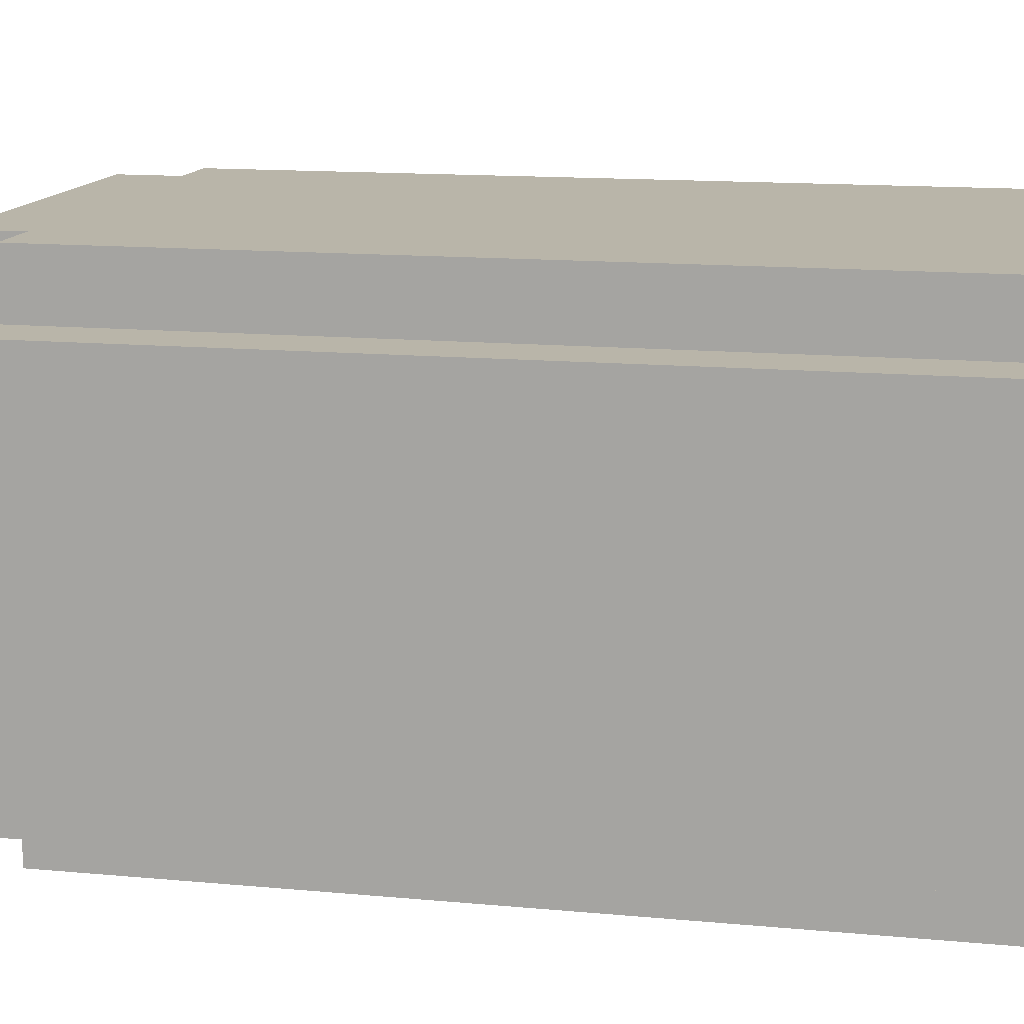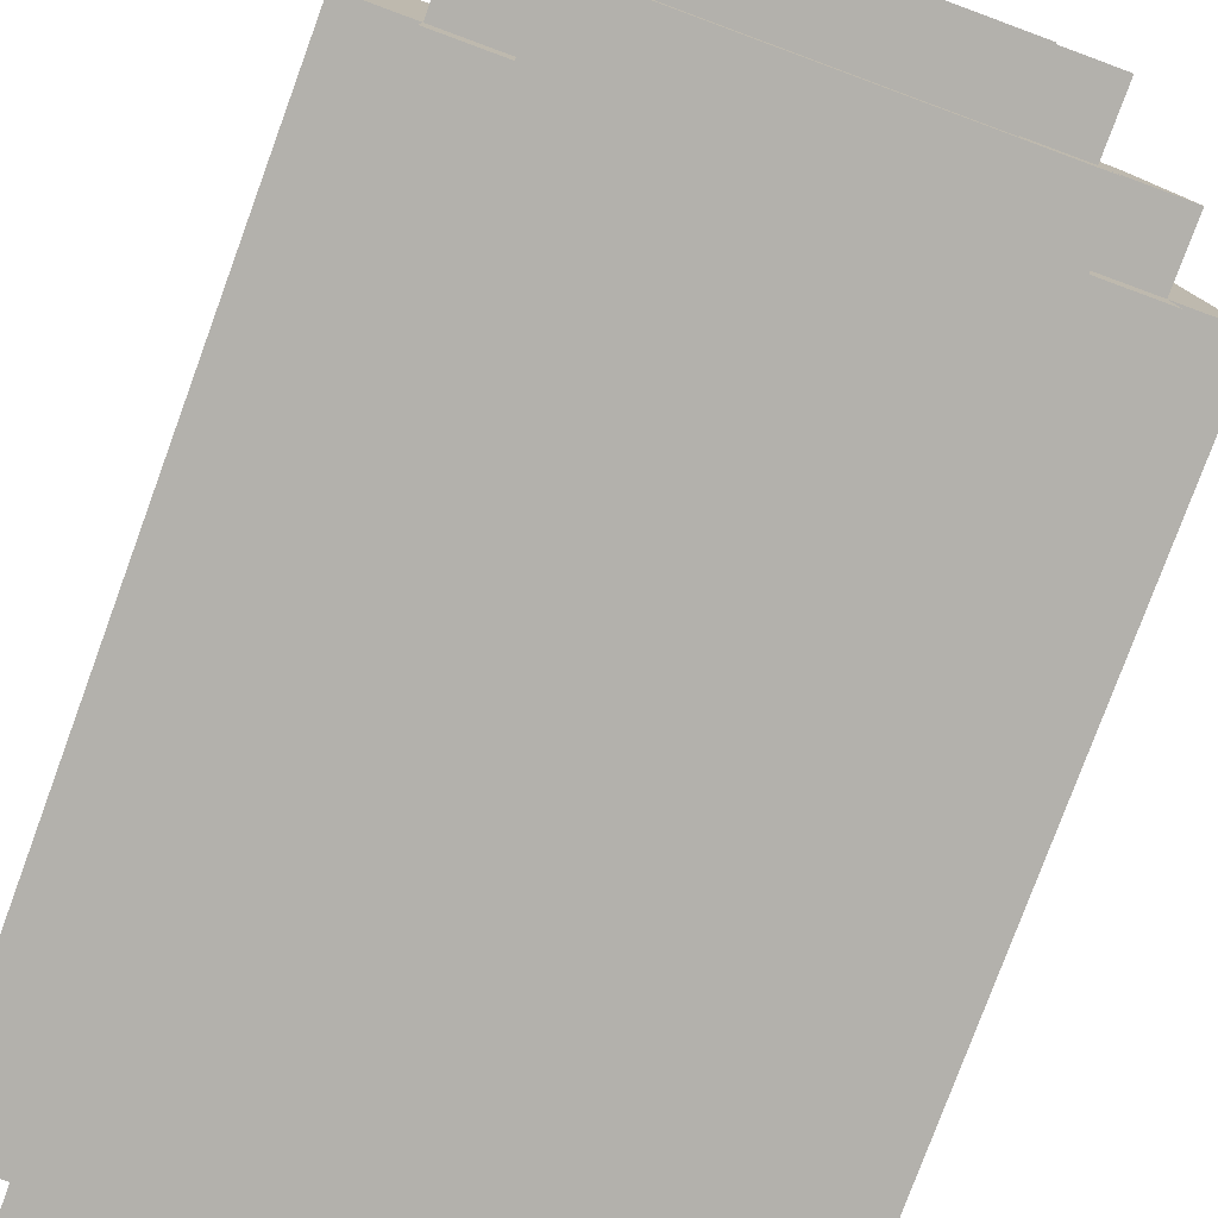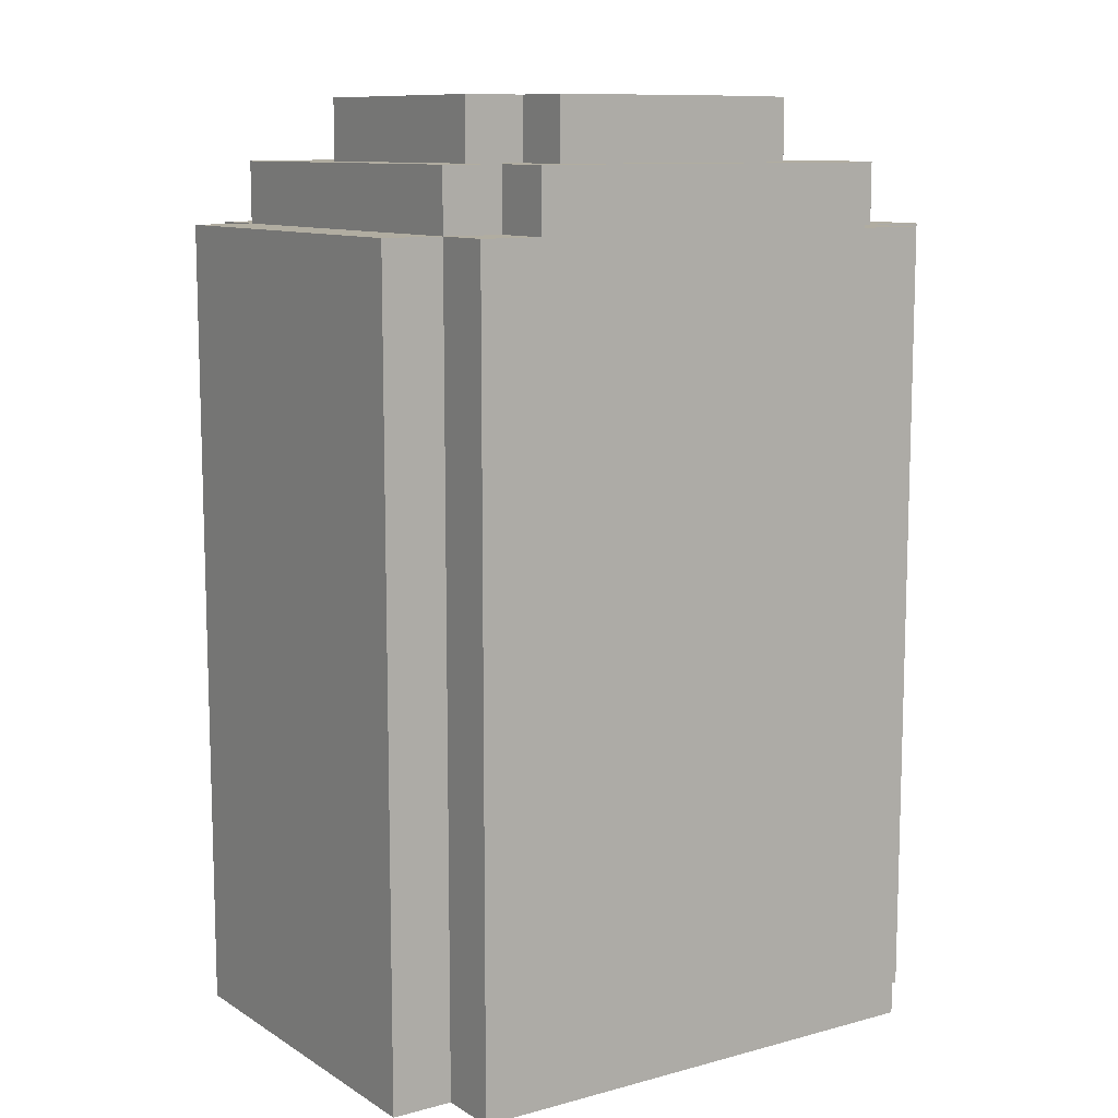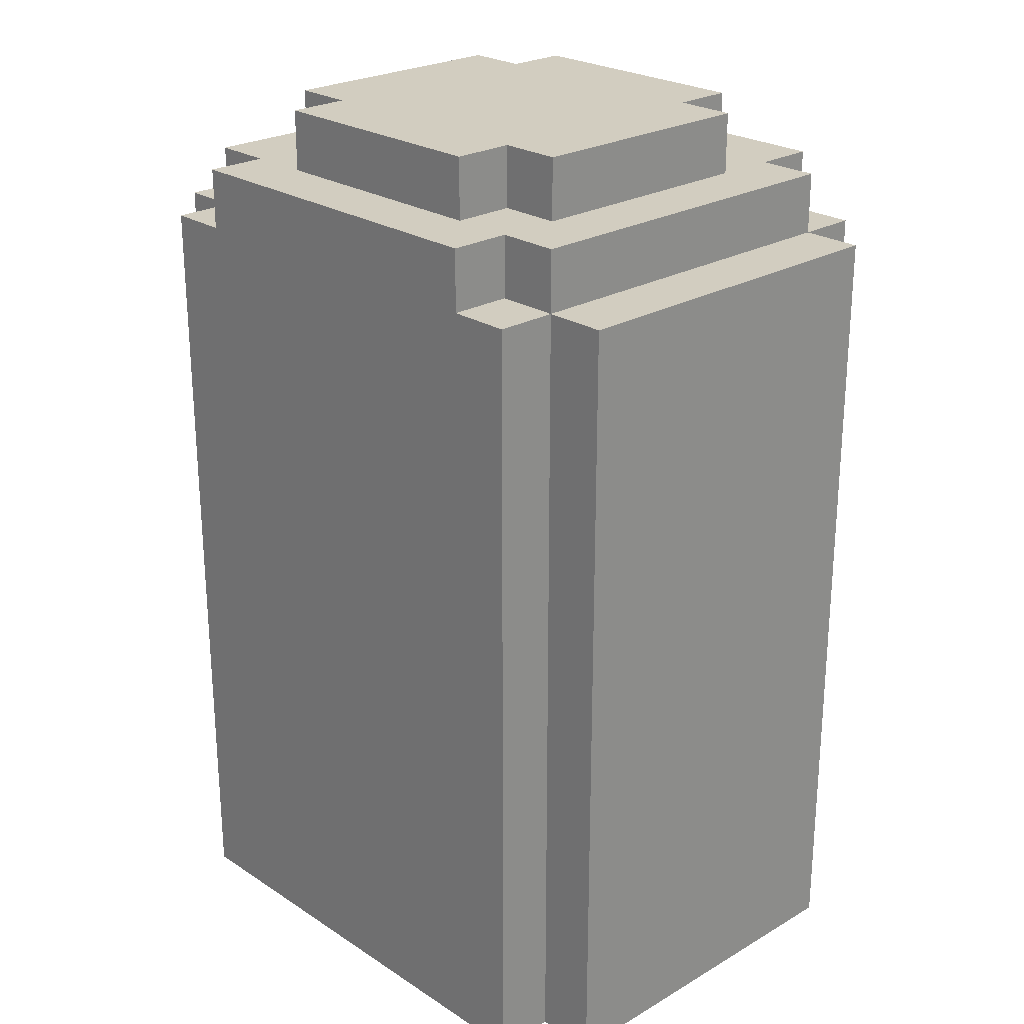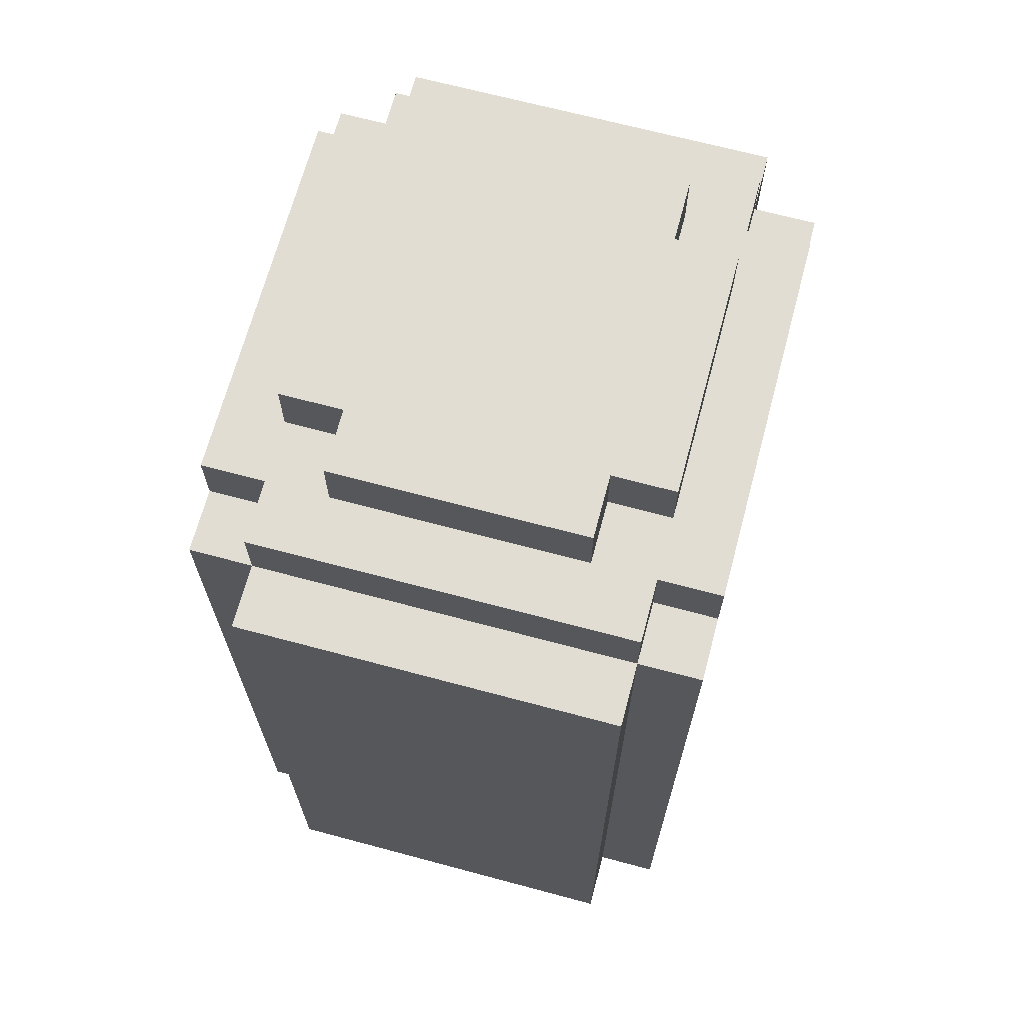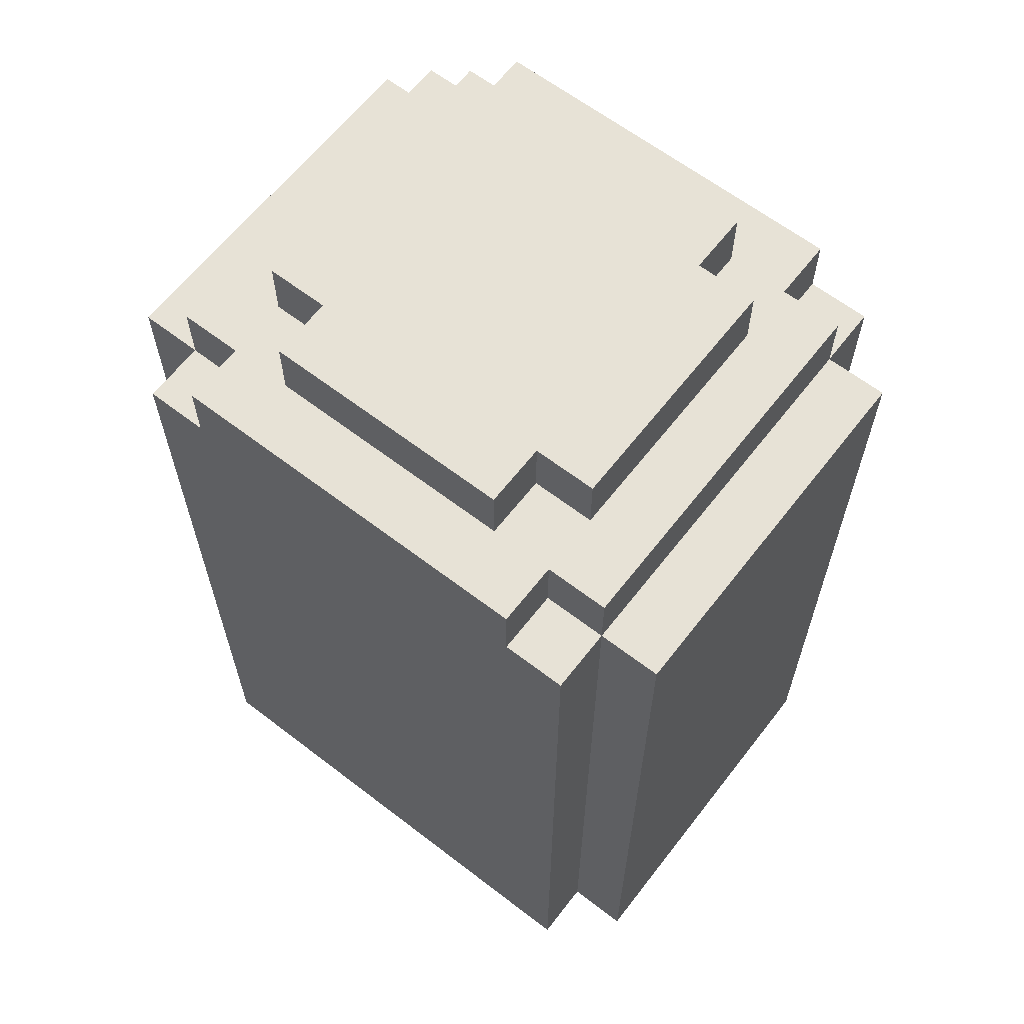
<metadata>
{"format":"obj","ext":"obj","renderer":"f3d","projection":"perspective","resolution":1024,"background":"white","views":[{"elev":13.4,"azim":-77.9,"up":"+Z"},{"elev":-79.0,"azim":159.8,"up":"+Z"},{"elev":10.4,"azim":146.0,"up":"+Y"},{"elev":24.5,"azim":46.5,"up":"+Y"},{"elev":68.1,"azim":-75.0,"up":"+Y"},{"elev":63.2,"azim":-142.2,"up":"+Y"}]}
</metadata>
<code>
o body
v -0.5 0 0.3
v -0.5 0 -0.3
v -0.5 1.3 0.3
v -0.5 1.3 -0.3
v -0.4 0 0.4
v -0.4 0 0.3
v -0.4 0 -0.3
v -0.4 0 -0.4
v -0.4 1.3 0.4
v -0.4 1.3 0.3
v -0.4 1.3 -0.3
v -0.4 1.3 -0.4
v -0.4 1.4 0.3
v -0.4 1.4 -0.3
v -0.3 1.3 0.4
v -0.3 1.3 0.3
v -0.3 1.3 -0.3
v -0.3 1.3 -0.4
v -0.3 1.4 0.4
v -0.3 1.4 0.3
v -0.3 1.4 0.2
v -0.3 1.4 -0.2
v -0.3 1.4 -0.3
v -0.3 1.4 -0.4
v -0.3 1.5 0.2
v -0.3 1.5 -0.2
v -0.2 1.4 0.3
v -0.2 1.4 0.2
v -0.2 1.4 -0.2
v -0.2 1.4 -0.3
v -0.2 1.5 0.3
v -0.2 1.5 0.2
v -0.2 1.5 -0.2
v -0.2 1.5 -0.3
v 0.2 1.4 0.3
v 0.2 1.4 0.2
v 0.2 1.4 -0.2
v 0.2 1.4 -0.3
v 0.2 1.5 0.3
v 0.2 1.5 0.2
v 0.2 1.5 -0.2
v 0.2 1.5 -0.3
v 0.3 1.3 0.4
v 0.3 1.3 0.3
v 0.3 1.3 -0.3
v 0.3 1.3 -0.4
v 0.3 1.4 0.4
v 0.3 1.4 0.3
v 0.3 1.4 0.2
v 0.3 1.4 -0.2
v 0.3 1.4 -0.3
v 0.3 1.4 -0.4
v 0.3 1.5 0.2
v 0.3 1.5 -0.2
v 0.4 0 0.4
v 0.4 0 0.3
v 0.4 0 -0.3
v 0.4 0 -0.4
v 0.4 1.3 0.4
v 0.4 1.3 0.3
v 0.4 1.3 -0.3
v 0.4 1.3 -0.4
v 0.4 1.4 0.3
v 0.4 1.4 -0.3
v 0.5 0 0.3
v 0.5 0 -0.3
v 0.5 1.3 0.3
v 0.5 1.3 -0.3
v -0.4 0 0.4
v -0.4 1.3 0.4
v -0.3 1.3 0.4
v -0.3 1.4 0.4
v 0.3 1.3 0.4
v 0.3 1.4 0.4
v 0.4 0 0.4
v 0.4 1.3 0.4
v -0.5 0 0.3
v -0.5 1.3 0.3
v -0.4 0 0.3
v -0.4 1.3 0.3
v -0.4 1.4 0.3
v -0.3 1.3 0.3
v -0.3 1.4 0.3
v -0.2 1.4 0.3
v -0.2 1.5 0.3
v 0.2 1.4 0.3
v 0.2 1.5 0.3
v 0.3 1.3 0.3
v 0.3 1.4 0.3
v 0.4 0 0.3
v 0.4 1.3 0.3
v 0.4 1.4 0.3
v 0.5 0 0.3
v 0.5 1.3 0.3
v -0.3 1.4 0.2
v -0.3 1.5 0.2
v -0.2 1.4 0.2
v -0.2 1.5 0.2
v 0.2 1.4 0.2
v 0.2 1.5 0.2
v 0.3 1.4 0.2
v 0.3 1.5 0.2
v -0.3 1.4 -0.2
v -0.3 1.5 -0.2
v -0.2 1.4 -0.2
v -0.2 1.5 -0.2
v 0.2 1.4 -0.2
v 0.2 1.5 -0.2
v 0.3 1.4 -0.2
v 0.3 1.5 -0.2
v -0.5 0 -0.3
v -0.5 1.3 -0.3
v -0.4 0 -0.3
v -0.4 1.3 -0.3
v -0.4 1.4 -0.3
v -0.3 1.3 -0.3
v -0.3 1.4 -0.3
v -0.2 1.4 -0.3
v -0.2 1.5 -0.3
v 0.2 1.4 -0.3
v 0.2 1.5 -0.3
v 0.3 1.3 -0.3
v 0.3 1.4 -0.3
v 0.4 0 -0.3
v 0.4 1.3 -0.3
v 0.4 1.4 -0.3
v 0.5 0 -0.3
v 0.5 1.3 -0.3
v -0.4 0 -0.4
v -0.4 1.3 -0.4
v -0.3 1.3 -0.4
v -0.3 1.4 -0.4
v 0.3 1.3 -0.4
v 0.3 1.4 -0.4
v 0.4 0 -0.4
v 0.4 1.3 -0.4
v -0.4 0 0.4
v 0.4 0 0.4
v -0.5 0 0.3
v -0.4 0 0.3
v 0.4 0 0.3
v 0.5 0 0.3
v -0.5 0 -0.3
v -0.4 0 -0.3
v 0.4 0 -0.3
v 0.5 0 -0.3
v -0.4 0 -0.4
v 0.4 0 -0.4
v -0.4 1.3 0.4
v -0.3 1.3 0.4
v 0.3 1.3 0.4
v 0.4 1.3 0.4
v -0.5 1.3 0.3
v -0.4 1.3 0.3
v -0.3 1.3 0.3
v 0.3 1.3 0.3
v 0.4 1.3 0.3
v 0.5 1.3 0.3
v -0.5 1.3 -0.3
v -0.4 1.3 -0.3
v -0.3 1.3 -0.3
v 0.3 1.3 -0.3
v 0.4 1.3 -0.3
v 0.5 1.3 -0.3
v -0.4 1.3 -0.4
v -0.3 1.3 -0.4
v 0.3 1.3 -0.4
v 0.4 1.3 -0.4
v -0.3 1.4 0.4
v 0.3 1.4 0.4
v -0.4 1.4 0.3
v -0.3 1.4 0.3
v -0.2 1.4 0.3
v 0.2 1.4 0.3
v 0.3 1.4 0.3
v 0.4 1.4 0.3
v -0.3 1.4 0.2
v -0.2 1.4 0.2
v 0.2 1.4 0.2
v 0.3 1.4 0.2
v -0.3 1.4 -0.2
v -0.2 1.4 -0.2
v 0.2 1.4 -0.2
v 0.3 1.4 -0.2
v -0.4 1.4 -0.3
v -0.3 1.4 -0.3
v -0.2 1.4 -0.3
v 0.2 1.4 -0.3
v 0.3 1.4 -0.3
v 0.4 1.4 -0.3
v -0.3 1.4 -0.4
v 0.3 1.4 -0.4
v -0.2 1.5 0.3
v 0.2 1.5 0.3
v -0.3 1.5 0.2
v -0.2 1.5 0.2
v 0.2 1.5 0.2
v 0.3 1.5 0.2
v -0.3 1.5 -0.2
v -0.2 1.5 -0.2
v 0.2 1.5 -0.2
v 0.3 1.5 -0.2
v -0.2 1.5 -0.3
v 0.2 1.5 -0.3
f 3 2 1
f 4 2 3
f 9 6 5
f 10 6 9
f 11 8 7
f 12 8 11
f 13 11 10
f 14 11 13
f 19 16 15
f 20 16 19
f 23 18 17
f 24 18 23
f 25 22 21
f 26 22 25
f 31 28 27
f 32 28 31
f 33 30 29
f 34 30 33
f 35 36 39
f 39 36 40
f 37 38 41
f 41 38 42
f 43 44 47
f 47 44 48
f 45 46 51
f 51 46 52
f 49 50 53
f 53 50 54
f 55 56 59
f 59 56 60
f 57 58 61
f 61 58 62
f 60 61 63
f 63 61 64
f 65 66 67
f 67 66 68
f 71 70 69
f 73 71 69
f 73 72 71
f 74 72 73
f 75 73 69
f 76 73 75
f 79 78 77
f 80 78 79
f 82 81 80
f 83 81 82
f 86 85 84
f 87 85 86
f 91 89 88
f 92 89 91
f 93 91 90
f 94 91 93
f 97 96 95
f 98 96 97
f 101 100 99
f 102 100 101
f 103 104 105
f 105 104 106
f 107 108 109
f 109 108 110
f 111 112 113
f 113 112 114
f 114 115 116
f 116 115 117
f 118 119 120
f 120 119 121
f 122 123 125
f 125 123 126
f 124 125 127
f 127 125 128
f 129 130 131
f 129 131 133
f 131 132 133
f 133 132 134
f 129 133 135
f 135 133 136
f 140 138 137
f 141 138 140
f 143 140 139
f 143 142 141
f 143 141 140
f 144 142 143
f 145 142 144
f 146 142 145
f 147 145 144
f 148 145 147
f 149 150 154
f 154 150 155
f 151 152 156
f 156 152 157
f 153 154 159
f 159 154 160
f 157 158 163
f 163 158 164
f 160 161 165
f 165 161 166
f 162 163 167
f 167 163 168
f 169 170 172
f 172 170 173
f 173 170 174
f 174 170 175
f 171 172 177
f 172 173 177
f 177 173 178
f 175 176 179
f 174 175 179
f 179 176 180
f 171 177 181
f 180 176 184
f 181 182 185
f 171 181 185
f 185 182 186
f 186 182 187
f 183 184 188
f 184 176 189
f 188 184 189
f 189 176 190
f 186 187 191
f 187 188 191
f 188 189 191
f 191 189 192
f 193 194 196
f 196 194 197
f 195 196 199
f 197 198 199
f 196 197 199
f 199 198 200
f 200 198 201
f 201 198 202
f 200 201 203
f 203 201 204

</code>
